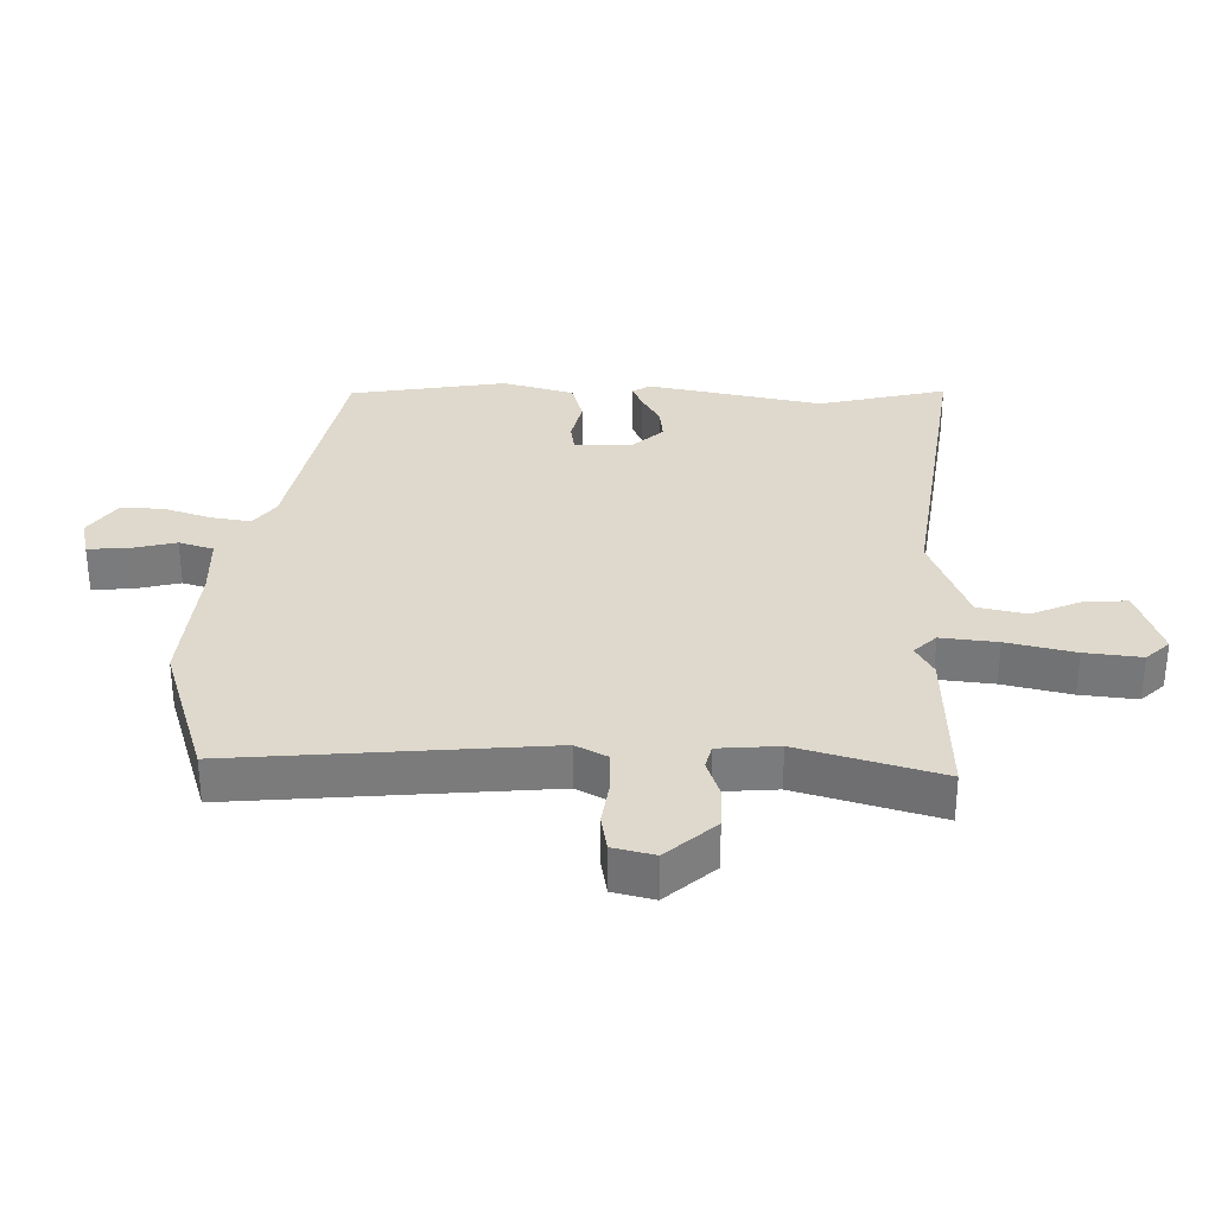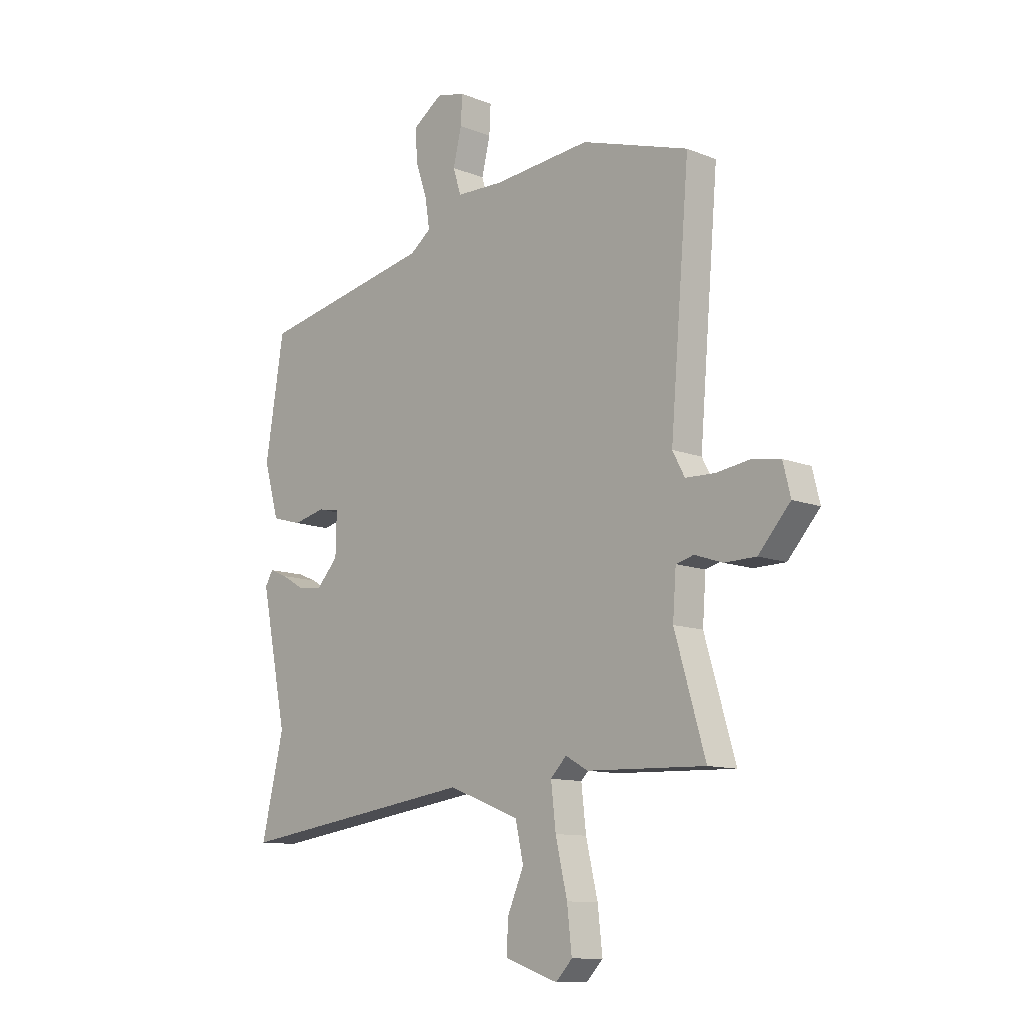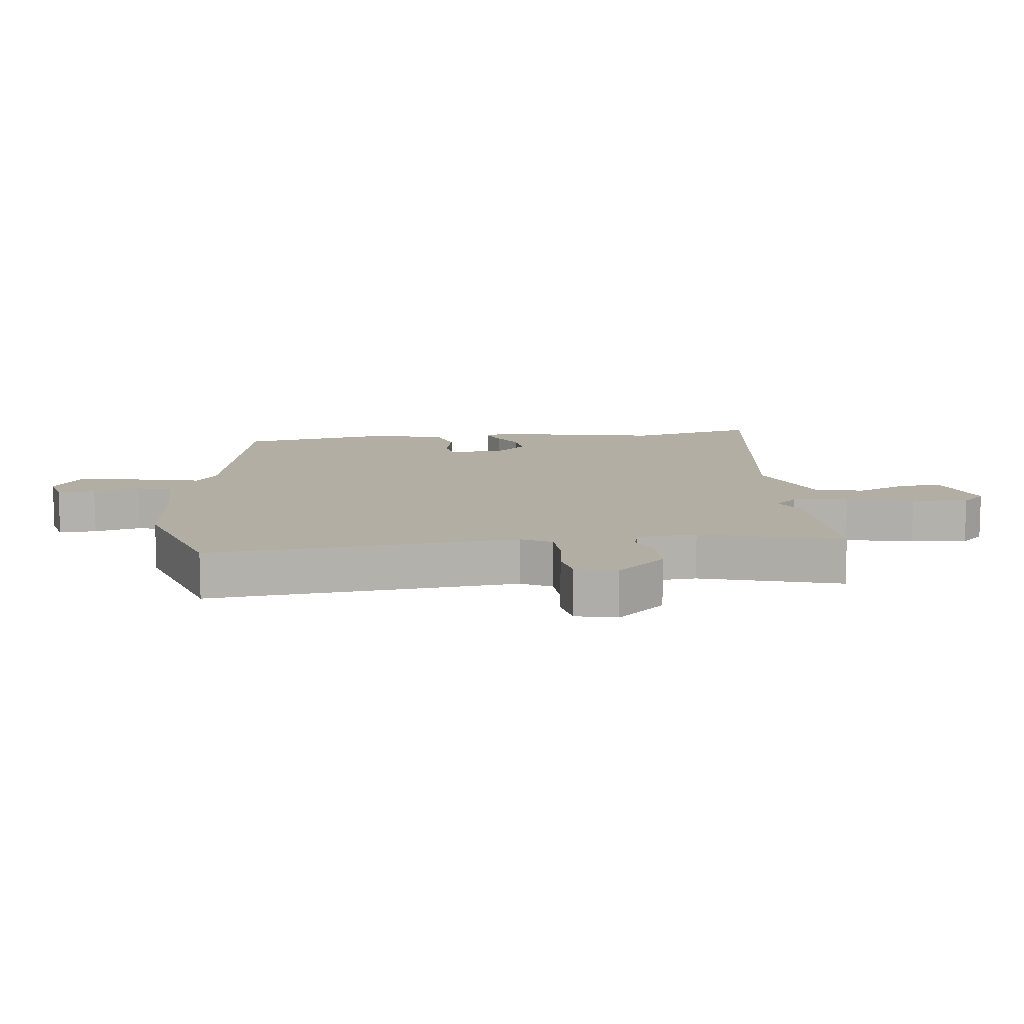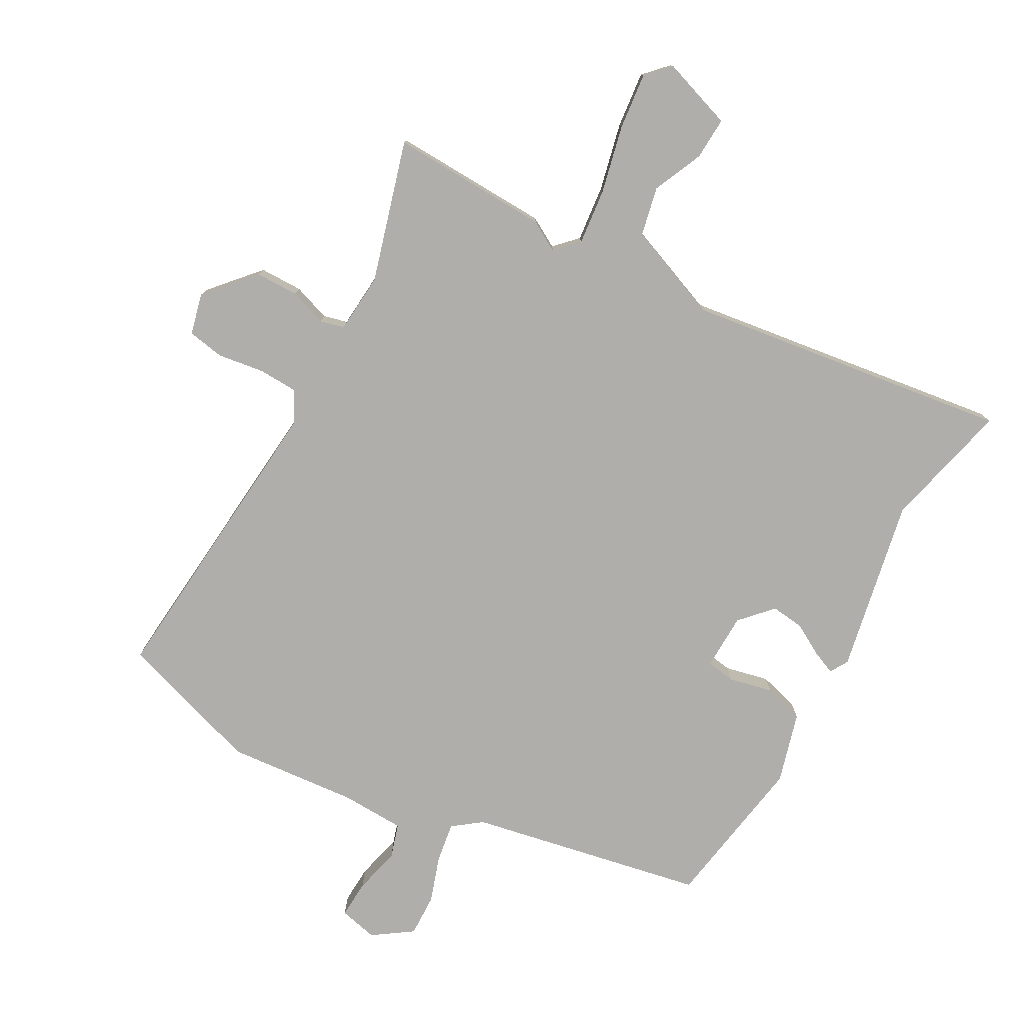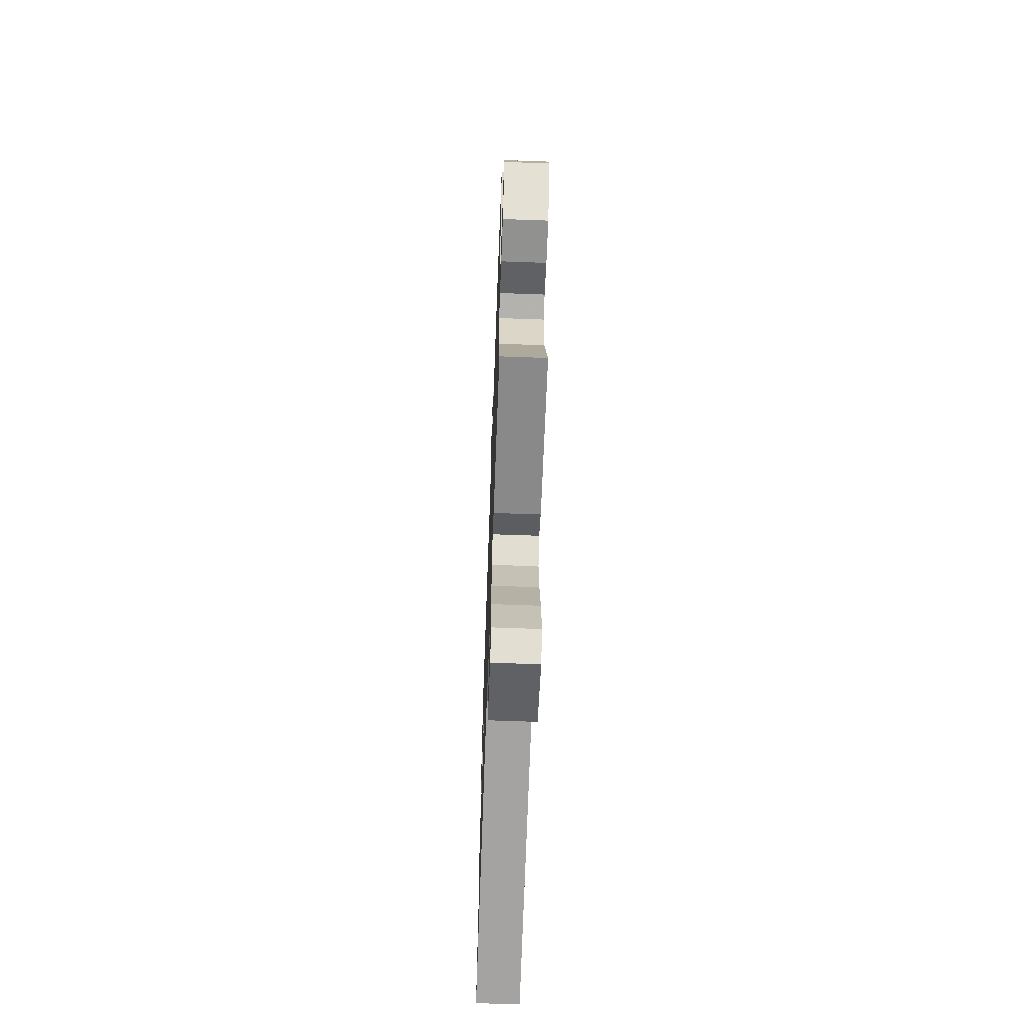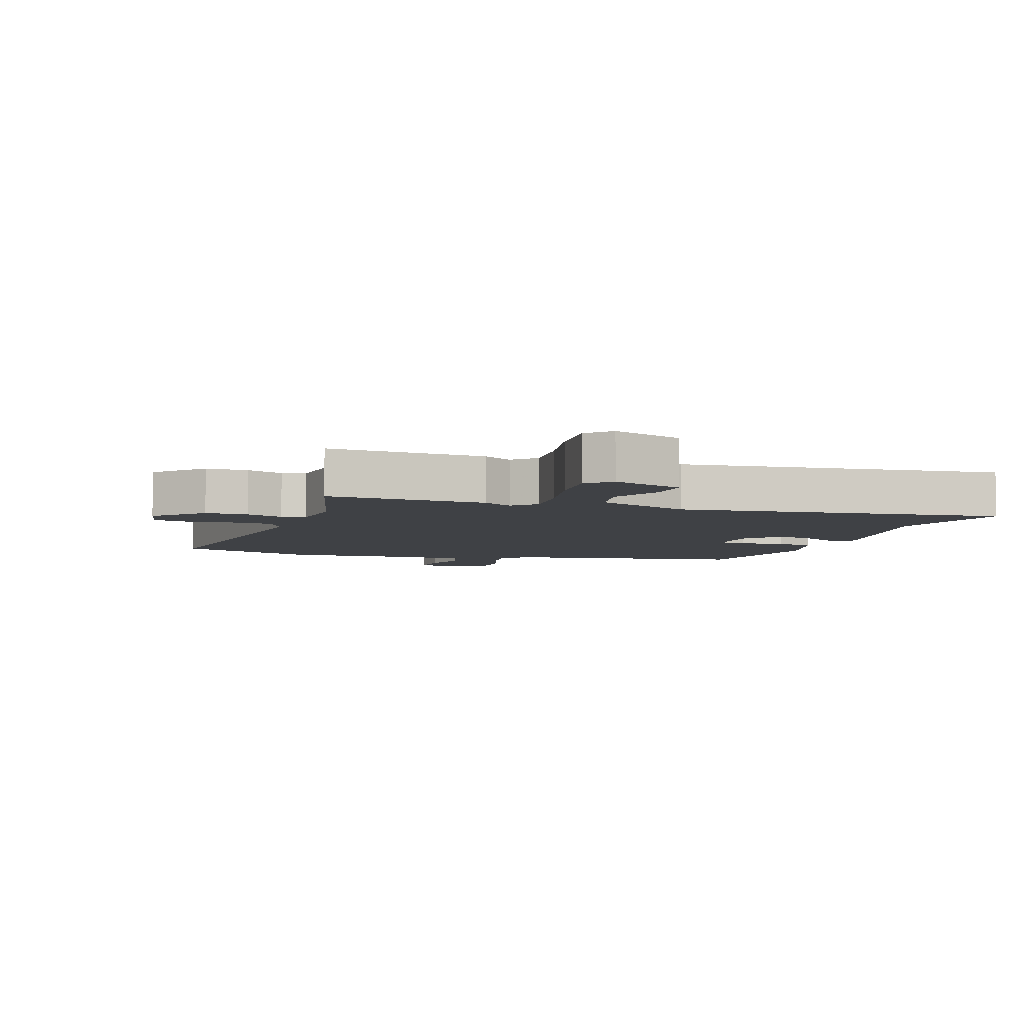
<metadata>
{"format":"obj","ext":"obj","renderer":"f3d","projection":"perspective","resolution":1024,"background":"white","views":[{"elev":31.9,"azim":91.1,"up":"+Y"},{"elev":-11.2,"azim":46.0,"up":"+Z"},{"elev":11.0,"azim":82.9,"up":"+Y"},{"elev":-77.8,"azim":150.8,"up":"+Y"},{"elev":-65.0,"azim":87.9,"up":"+Z"},{"elev":-5.6,"azim":159.8,"up":"+Y"}]}
</metadata>
<code>
v 0.316 0.07 0.558
v 0.544 0.07 0.486
v 0.503 0.07 -0.002
v 0.529 0.07 -0.051
v 0.592 0.07 -0.053
v 0.666 0.07 -0.042
v 0.724 0.07 -0.052
v 0.74 0.07 -0.117
v 0.672 0.07 -0.194
v 0.604 0.07 -0.195
v 0.545 0.07 -0.175
v 0.507 0.07 -0.185
v 0.5 0.07 -0.28
v 0.565 0.07 -0.502
v 0.313 0.07 -0.494
v 0.265 0.07 -0.467
v 0.231 0.07 -0.502
v 0.241 0.07 -0.591
v 0.266 0.07 -0.698
v 0.276 0.07 -0.787
v 0.241 0.07 -0.824
v 0.128 0.07 -0.786
v 0.131 0.07 -0.719
v 0.166 0.07 -0.639
v 0.149 0.07 -0.562
v -0.003 0.07 -0.503
v -0.518 0.07 -0.576
v -0.47 0.07 -0.373
v -0.526 0.07 -0.098
v -0.509 0.07 -0.069
v -0.471 0.07 -0.085
v -0.422 0.07 -0.113
v -0.369 0.07 -0.119
v -0.323 0.07 -0.069
v -0.321 0.07 0.02
v -0.367 0.07 0.027
v -0.436 0.07 0.011
v -0.5 0.07 0.029
v -0.532 0.07 0.141
v -0.492 0.07 0.388
v -0.119 0.07 0.463
v -0.074 0.07 0.497
v -0.084 0.07 0.56
v -0.109 0.07 0.634
v -0.111 0.07 0.701
v -0.049 0.07 0.744
v 0.012 0.07 0.73
v 0.009 0.07 0.67
v -0.009 0.07 0.596
v 0.008 0.07 0.542
v 0.109 0.07 0.539
v 0.316 0 0.558
v 0.544 0 0.486
v 0.503 0 -0.002
v 0.529 0 -0.051
v 0.592 0 -0.053
v 0.666 0 -0.042
v 0.724 0 -0.052
v 0.74 0 -0.117
v 0.672 0 -0.194
v 0.604 0 -0.195
v 0.545 0 -0.175
v 0.507 0 -0.185
v 0.5 0 -0.28
v 0.565 0 -0.502
v 0.313 0 -0.494
v 0.265 0 -0.467
v 0.231 0 -0.502
v 0.241 0 -0.591
v 0.266 0 -0.698
v 0.276 0 -0.787
v 0.241 0 -0.824
v 0.128 0 -0.786
v 0.131 0 -0.719
v 0.166 0 -0.639
v 0.149 0 -0.562
v -0.003 0 -0.503
v -0.518 0 -0.576
v -0.47 0 -0.373
v -0.526 0 -0.098
v -0.509 0 -0.069
v -0.471 0 -0.085
v -0.422 0 -0.113
v -0.369 0 -0.119
v -0.323 0 -0.069
v -0.321 0 0.02
v -0.367 0 0.027
v -0.436 0 0.011
v -0.5 0 0.029
v -0.532 0 0.141
v -0.492 0 0.388
v -0.119 0 0.463
v -0.074 0 0.497
v -0.084 0 0.56
v -0.109 0 0.634
v -0.111 0 0.701
v -0.049 0 0.744
v 0.012 0 0.73
v 0.009 0 0.67
v -0.009 0 0.596
v 0.008 0 0.542
v 0.109 0 0.539
f 46 47 48 49
f 44 45 46 49
f 43 44 49 50
f 42 43 50
f 41 42 50 51
f 39 40 41
f 36 37 38 39
f 35 36 39 41
f 34 35 41 51
f 29 30 31 32
f 28 29 32
f 28 32 33
f 26 27 28 33
f 25 26 33 34
f 21 22 23 24
f 21 24 25
f 18 19 20 21
f 17 18 21 25
f 16 17 25 34
f 13 14 15 16
f 12 13 16 34
f 8 9 10 11
f 5 6 7 8
f 4 5 8 11
f 3 4 11 12
f 1 2 3
f 12 34 51
f 1 3 12 51
f 100 99 98 97
f 100 97 96 95
f 101 100 95 94
f 101 94 93
f 102 101 93 92
f 92 91 90
f 90 89 88 87
f 92 90 87 86
f 102 92 86 85
f 83 82 81 80
f 83 80 79
f 84 83 79
f 84 79 78 77
f 85 84 77 76
f 75 74 73 72
f 76 75 72
f 72 71 70 69
f 76 72 69 68
f 85 76 68 67
f 67 66 65 64
f 85 67 64 63
f 62 61 60 59
f 59 58 57 56
f 62 59 56 55
f 63 62 55 54
f 54 53 52
f 102 85 63
f 102 63 54 52
f 1 52 53 2
f 2 53 54 3
f 3 54 55 4
f 4 55 56 5
f 5 56 57 6
f 6 57 58 7
f 7 58 59 8
f 8 59 60 9
f 9 60 61 10
f 10 61 62 11
f 11 62 63 12
f 12 63 64 13
f 13 64 65 14
f 14 65 66 15
f 15 66 67 16
f 16 67 68 17
f 17 68 69 18
f 18 69 70 19
f 19 70 71 20
f 20 71 72 21
f 21 72 73 22
f 22 73 74 23
f 23 74 75 24
f 24 75 76 25
f 25 76 77 26
f 26 77 78 27
f 27 78 79 28
f 28 79 80 29
f 29 80 81 30
f 30 81 82 31
f 31 82 83 32
f 32 83 84 33
f 33 84 85 34
f 34 85 86 35
f 35 86 87 36
f 36 87 88 37
f 37 88 89 38
f 38 89 90 39
f 39 90 91 40
f 40 91 92 41
f 41 92 93 42
f 42 93 94 43
f 43 94 95 44
f 44 95 96 45
f 45 96 97 46
f 46 97 98 47
f 47 98 99 48
f 48 99 100 49
f 49 100 101 50
f 50 101 102 51
f 51 102 52 1

</code>
